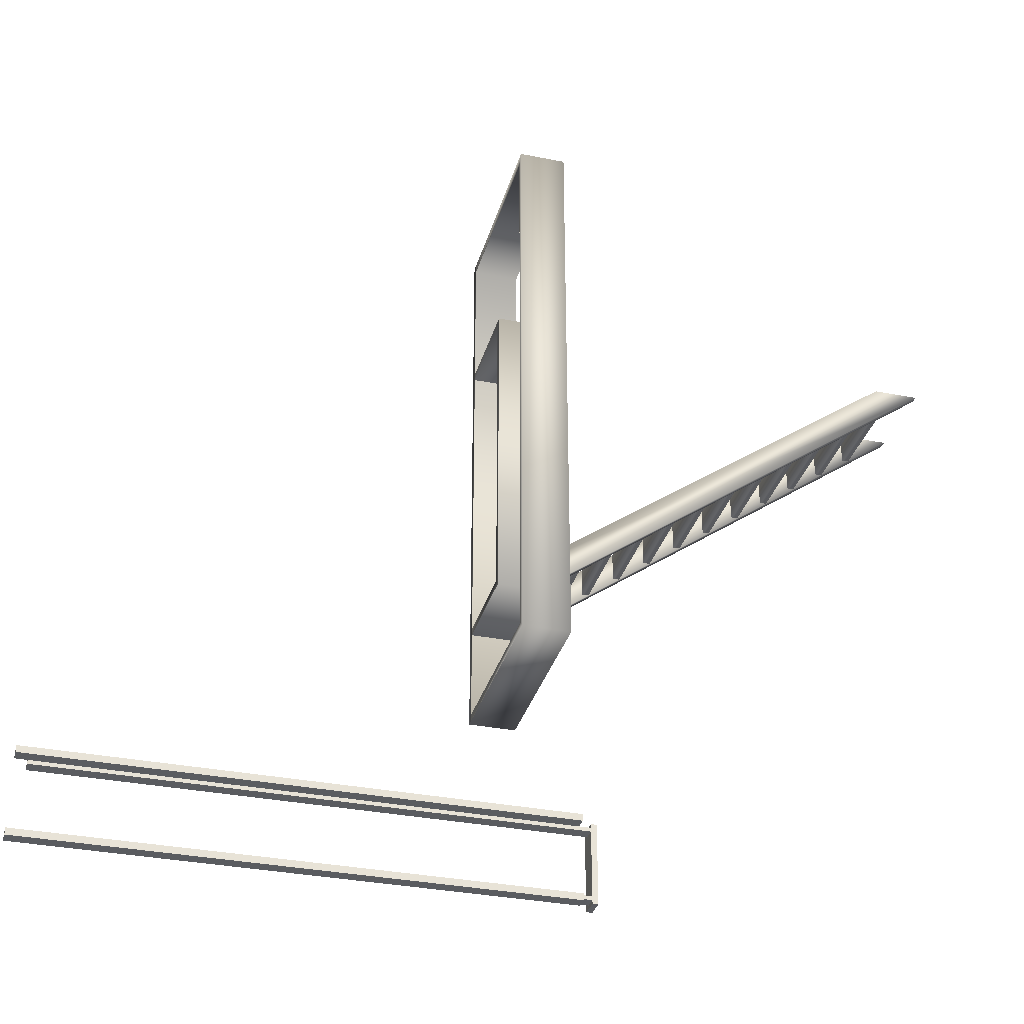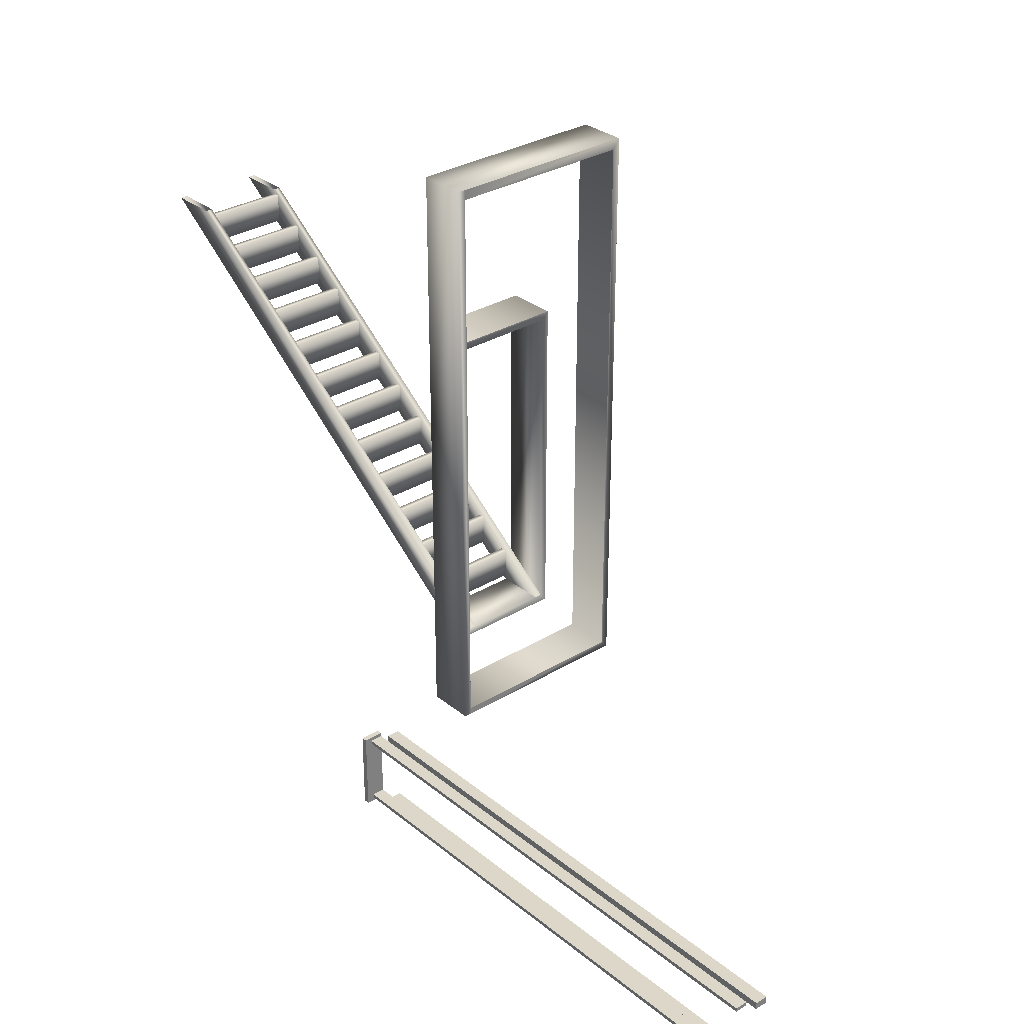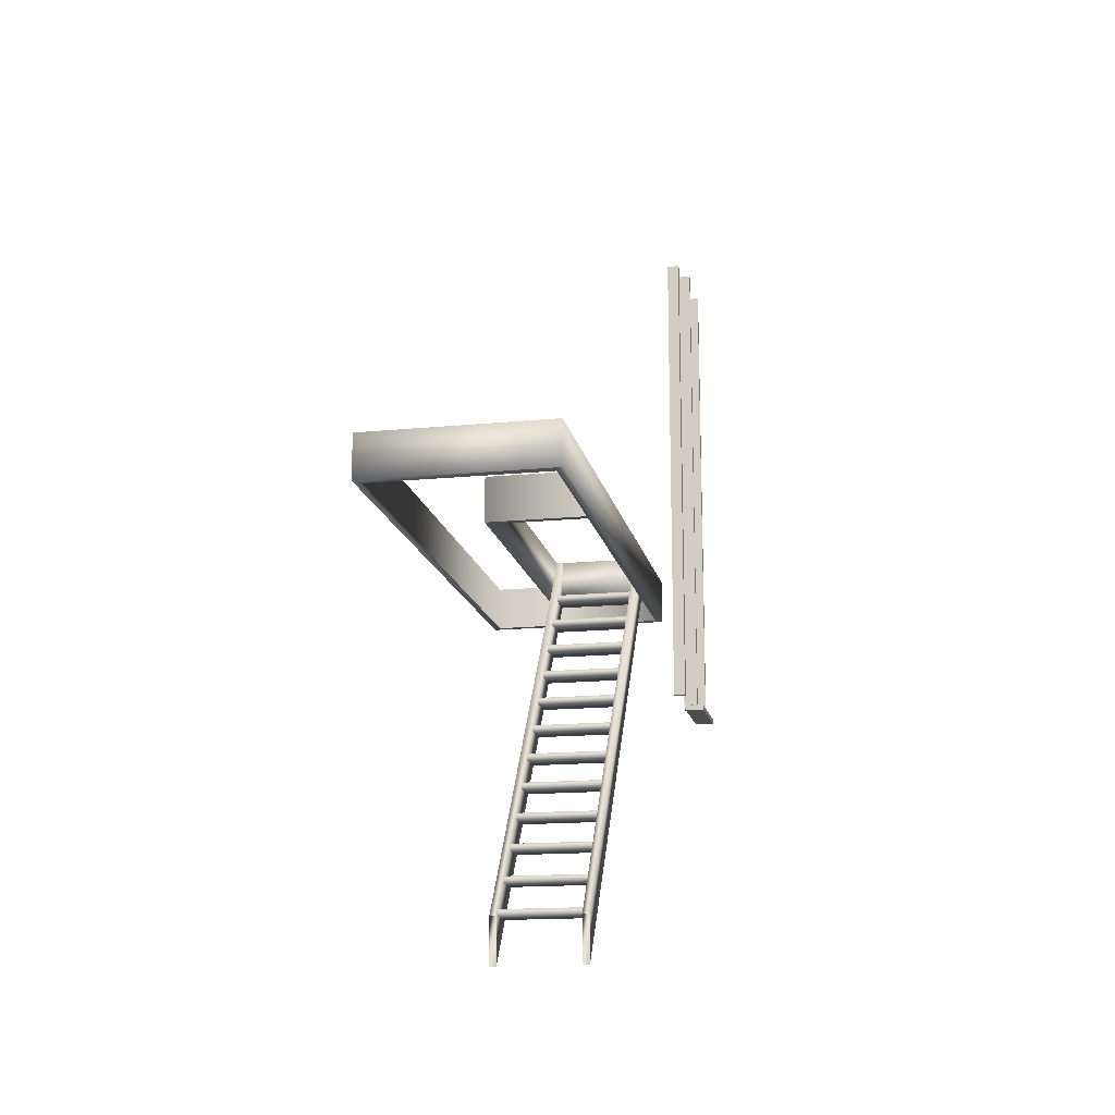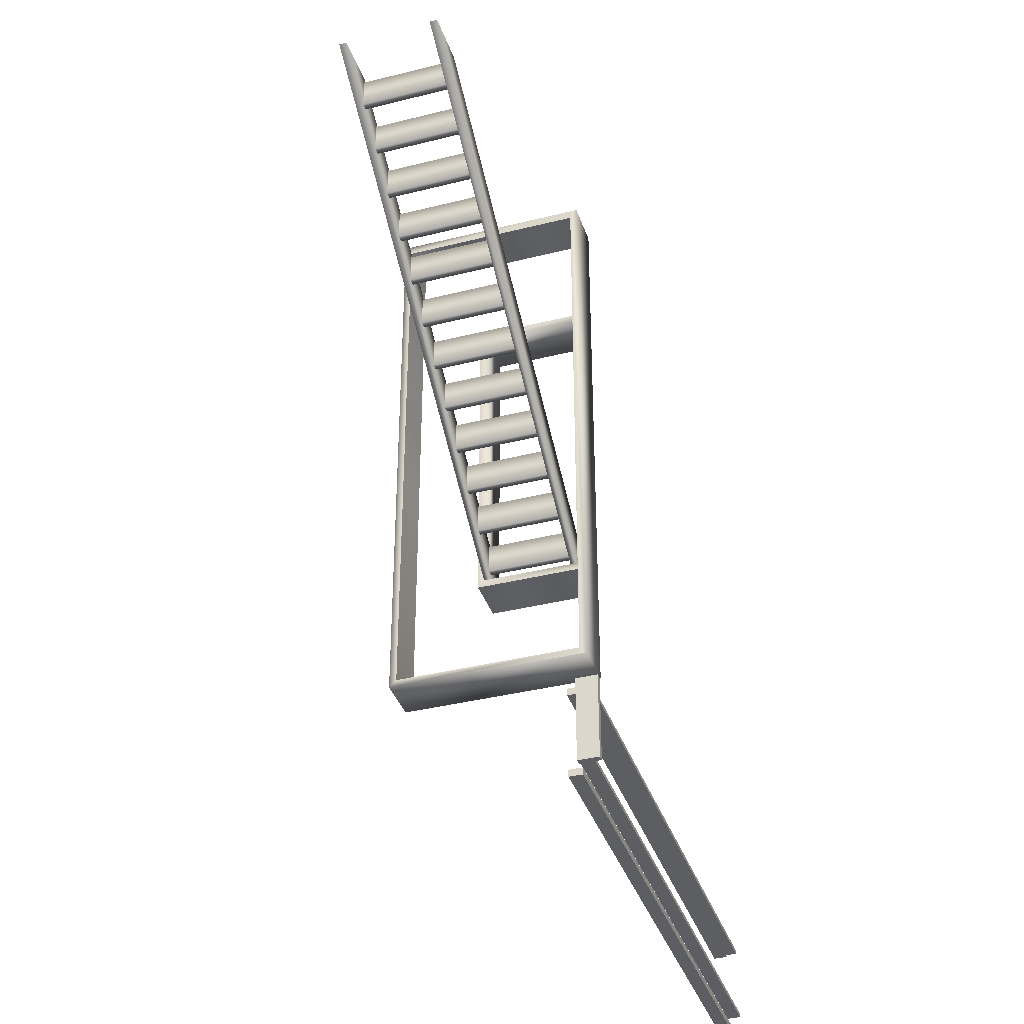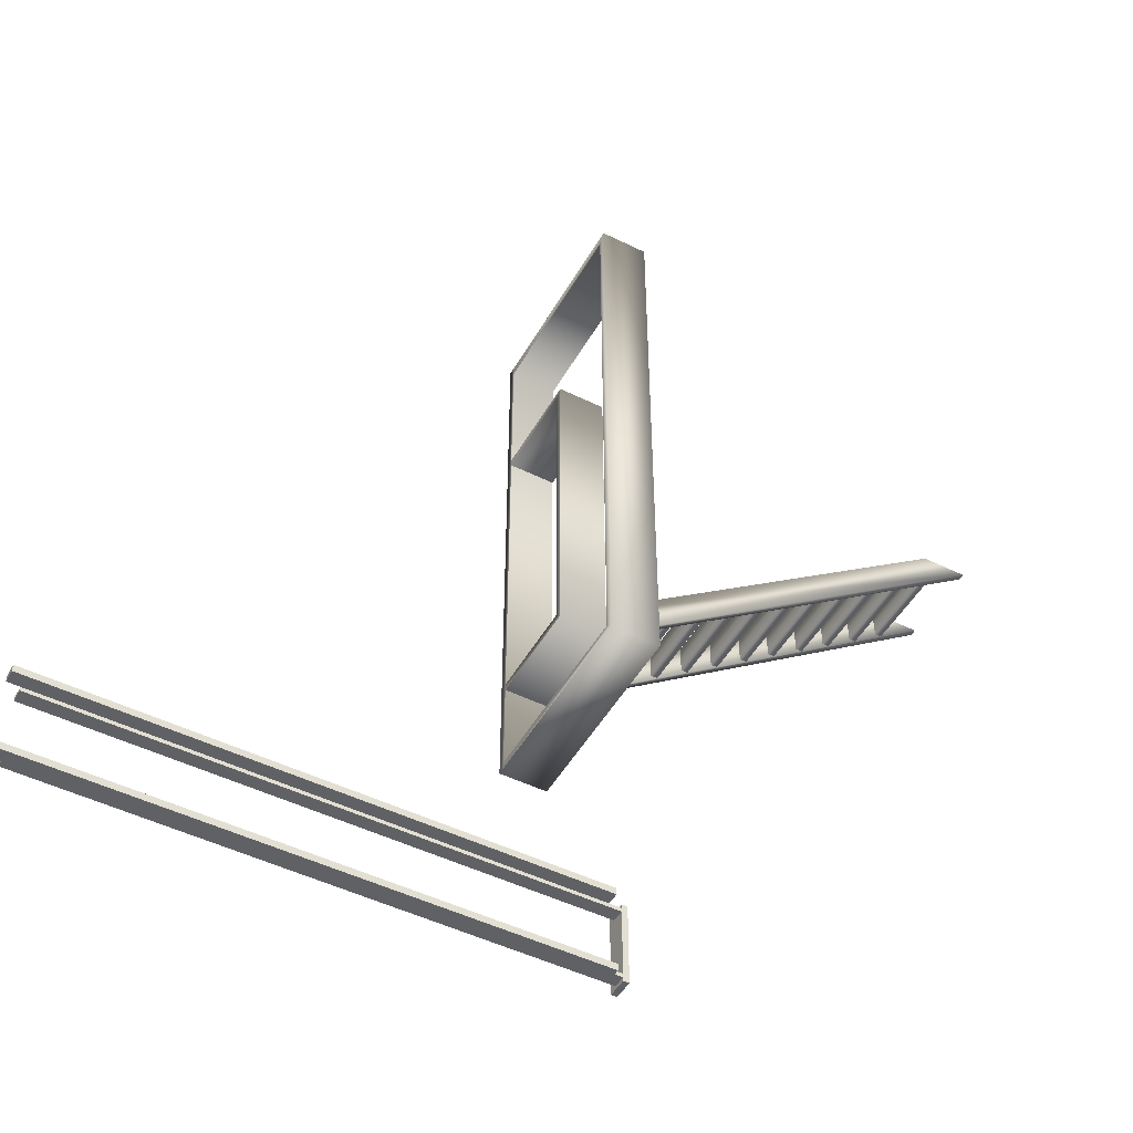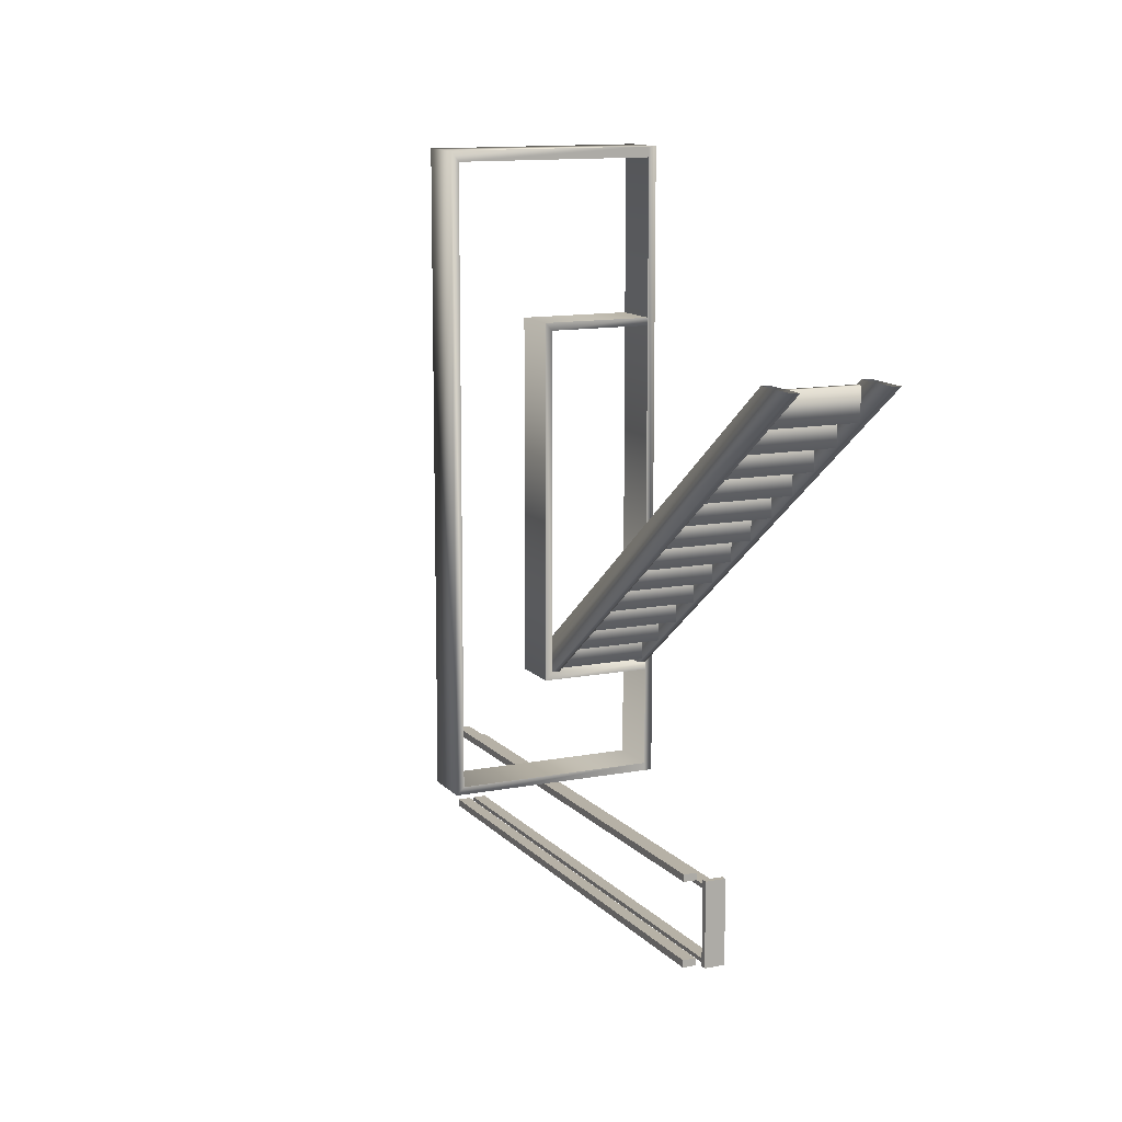
<metadata>
{"format":"obj","ext":"obj","renderer":"f3d","projection":"perspective","resolution":1024,"background":"white","views":[{"elev":-33.7,"azim":-105.2,"up":"+Z"},{"elev":30.9,"azim":139.0,"up":"+Z"},{"elev":-15.9,"azim":11.6,"up":"+Y"},{"elev":-37.3,"azim":17.9,"up":"+Z"},{"elev":-49.0,"azim":-118.7,"up":"+Z"},{"elev":12.1,"azim":-24.7,"up":"+Z"}]}
</metadata>
<code>
o FireEscape
v 1.833 2.873 -4.22
v 1.68 1.868 -4.216
v 1.68 2.873 -4.22
v -0.06456 2.873 -4.22
v -0.06456 1.868 -4.216
v -0.2181 2.873 -4.22
v 1.833 -6.345 2.547
v 1.833 -7.35 2.547
v 1.68 -7.35 2.547
v 1.68 -6.345 2.547
v -0.06457 -6.345 2.547
v -0.06456 -7.35 2.547
v -0.2181 -7.35 2.547
v -0.2181 -6.345 2.547
v 1.833 1.868 -4.216
v -0.2181 1.868 -4.216
v -0.06457 1.724 -3.484
v -0.06457 1.871 -3.484
v -0.06457 1.724 -4.11
v -0.06457 1.871 -4.11
v 1.68 1.724 -3.484
v 1.68 1.871 -3.484
v 1.68 1.724 -4.11
v 1.68 1.871 -4.11
v 1.68 1.137 -3.567
v 1.68 0.9907 -3.567
v 1.68 1.137 -2.941
v 1.68 0.9907 -2.941
v -0.06457 1.137 -3.567
v -0.06457 0.9907 -3.567
v -0.06457 1.137 -2.941
v -0.06457 0.9907 -2.941
v 1.68 0.4038 -3.033
v 1.68 0.2571 -3.033
v 1.68 0.4038 -2.407
v 1.68 0.2571 -2.407
v -0.06457 0.4038 -3.033
v -0.06457 0.2571 -3.033
v -0.06457 0.4038 -2.407
v -0.06457 0.2571 -2.407
v 1.68 -0.3298 -2.495
v 1.68 -0.4765 -2.495
v 1.68 -0.3298 -1.868
v 1.68 -0.4765 -1.868
v -0.06457 -0.3298 -2.495
v -0.06457 -0.4765 -2.495
v -0.06457 -0.3298 -1.868
v -0.06457 -0.4765 -1.868
v 1.68 -1.063 -1.956
v 1.68 -1.21 -1.956
v 1.68 -1.063 -1.33
v 1.68 -1.21 -1.33
v -0.06457 -1.063 -1.956
v -0.06457 -1.21 -1.956
v -0.06457 -1.063 -1.33
v -0.06457 -1.21 -1.33
v 1.68 -1.797 -1.417
v 1.68 -1.944 -1.417
v 1.68 -1.797 -0.7912
v 1.68 -1.944 -0.7912
v -0.06457 -1.797 -1.417
v -0.06457 -1.944 -1.417
v -0.06457 -1.797 -0.7912
v -0.06457 -1.944 -0.7912
v 1.68 -2.531 -0.8789
v 1.68 -2.677 -0.8789
v 1.68 -2.531 -0.2526
v 1.68 -2.677 -0.2526
v -0.06457 -2.531 -0.8789
v -0.06457 -2.677 -0.8789
v -0.06457 -2.531 -0.2526
v -0.06457 -2.677 -0.2526
v 1.68 -3.257 -0.3358
v 1.68 -3.403 -0.3358
v 1.68 -3.257 0.2904
v 1.68 -3.403 0.2904
v -0.06457 -3.257 -0.3358
v -0.06457 -3.403 -0.3358
v -0.06457 -3.257 0.2904
v -0.06457 -3.403 0.2904
v 1.68 -3.998 0.1983
v 1.68 -4.144 0.1983
v 1.68 -3.998 0.8245
v 1.68 -4.144 0.8245
v -0.06457 -3.998 0.1983
v -0.06457 -4.144 0.1983
v -0.06457 -3.998 0.8245
v -0.06457 -4.144 0.8245
v 1.68 -4.724 0.7413
v 1.68 -4.871 0.7413
v 1.68 -4.724 1.368
v 1.68 -4.871 1.368
v -0.06457 -4.724 0.7413
v -0.06457 -4.871 0.7413
v -0.06457 -4.724 1.368
v -0.06457 -4.871 1.368
v 1.68 -5.465 1.275
v 1.68 -5.612 1.275
v 1.68 -5.465 1.902
v 1.68 -5.612 1.902
v -0.06457 -5.465 1.275
v -0.06457 -5.612 1.275
v -0.06457 -5.465 1.902
v -0.06457 -5.612 1.902
v 1.68 -6.198 1.814
v 1.68 -6.345 1.814
v 1.68 -6.198 2.44
v 1.68 -6.345 2.44
v -0.06457 -6.198 1.814
v -0.06457 -6.345 1.814
v -0.06457 -6.198 2.44
v -0.06457 -6.345 2.44
v 1.833 2.873 -4.373
v 1.833 2.873 5.793
v -2.119 2.873 -6.334
v -0.3536 2.873 -4.373
v -2.119 2.873 5.793
v -0.3536 1.868 2.701
v -0.3536 2.873 2.701
v -0.3536 1.868 -4.373
v 1.833 1.868 2.547
v 1.833 2.873 2.547
v 1.833 1.868 -4.216
v -2.272 1.868 -6.488
v -2.272 1.868 6
v -2.272 2.873 6
v -2.272 2.873 -6.488
v 1.833 1.868 -6.488
v 1.833 2.873 -6.488
v 1.833 1.868 6
v 1.833 2.873 6
v 1.987 1.868 6
v 1.987 1.868 -6.488
v 1.987 2.873 -6.488
v 1.987 2.873 6
v 1.833 1.868 -6.334
v -2.119 1.868 -6.334
v -2.119 1.868 5.793
v 1.833 2.873 -6.334
v 1.833 1.868 5.793
v -0.2181 1.868 -4.216
v -0.2181 1.868 2.547
v -0.2181 2.873 2.547
v -0.2181 2.873 -4.22
v 1.833 1.868 -4.373
v 1.833 1.868 2.701
v 1.833 2.873 2.701
v 1.833 2.873 -4.22
v 2.271 11.9 -10.07
v 2.271 0.1247 -10.07
v 2.271 11.9 -9.986
v 2.271 0.1247 -9.986
v 2.554 11.9 -10.07
v 2.554 0.1247 -10.07
v 2.554 11.9 -9.986
v 2.554 0.1247 -9.986
v 1.987 12.17 -10.23
v 1.987 0.3914 -10.23
v 1.987 12.17 -10.08
v 1.987 0.3914 -10.08
v 2.271 12.17 -10.23
v 2.271 0.3914 -10.23
v 2.271 12.17 -10.08
v 2.271 0.3914 -10.08
v 1.987 12.17 -8.423
v 1.987 0.3891 -8.423
v 1.987 12.17 -8.27
v 1.987 0.3891 -8.27
v 2.271 12.17 -8.423
v 2.271 0.3891 -8.423
v 2.271 12.17 -8.27
v 2.271 0.3891 -8.27
v 2.271 11.9 -8.51
v 2.271 0.1247 -8.51
v 2.271 11.9 -8.423
v 2.271 0.1247 -8.423
v 2.554 11.9 -8.51
v 2.554 0.1247 -8.51
v 2.554 11.9 -8.423
v 2.554 0.1247 -8.423
v 2.271 0.1247 -10.16
v 2.271 -0.00431 -10.15
v 2.271 0.1247 -8.336
v 2.271 -0.00431 -8.335
v 2.717 0.1247 -10.16
v 2.717 -0.00431 -10.15
v 2.717 0.1247 -8.336
v 2.717 -0.00431 -8.335
f 7 1 3 10
f 8 15 1 7
f 9 2 15 8
f 10 3 2 9
f 14 11 4 6
f 13 14 6 16
f 12 13 16 5
f 11 12 5 4
f 25 29 31 27
f 30 26 28 32
f 28 27 31 32
f 30 29 25 26
f 24 20 18 22
f 19 23 21 17
f 21 22 18 17
f 19 20 24 23
f 33 37 39 35
f 38 34 36 40
f 36 35 39 40
f 38 37 33 34
f 41 45 47 43
f 46 42 44 48
f 44 43 47 48
f 46 45 41 42
f 49 53 55 51
f 54 50 52 56
f 52 51 55 56
f 54 53 49 50
f 57 61 63 59
f 62 58 60 64
f 60 59 63 64
f 62 61 57 58
f 65 69 71 67
f 70 66 68 72
f 68 67 71 72
f 70 69 65 66
f 73 77 79 75
f 78 74 76 80
f 76 75 79 80
f 78 77 73 74
f 81 85 87 83
f 86 82 84 88
f 84 83 87 88
f 86 85 81 82
f 89 93 95 91
f 94 90 92 96
f 92 91 95 96
f 94 93 89 90
f 97 101 103 99
f 102 98 100 104
f 100 99 103 104
f 102 101 97 98
f 105 109 111 107
f 110 106 108 112
f 108 107 111 112
f 110 109 105 106
f 143 122 121 142
f 148 144 141 123
f 144 143 142 141
f 134 135 132 133
f 129 131 135 134
f 130 128 133 132
f 124 127 134 133
f 126 125 132 135
f 124 125 126 127
f 137 138 125 124
f 117 115 127 126
f 136 137 124 128
f 115 139 129 127
f 138 140 130 125
f 114 117 126 131
f 118 120 141 142
f 116 119 143 144
f 120 145 123 141
f 113 116 144 148
f 146 118 142 121
f 119 147 122 143
f 147 119 118 146
f 114 140 138 117
f 117 138 137 115
f 115 137 136 139
f 139 136 140 114
f 113 145 120 116
f 116 120 118 119
f 149 150 152 151
f 151 152 156 155
f 155 156 154 153
f 153 154 150 149
f 151 155 153 149
f 157 158 160 159
f 159 160 164 163
f 163 164 162 161
f 161 162 158 157
f 159 163 161 157
f 164 160 158 162
f 165 166 168 167
f 167 168 172 171
f 171 172 170 169
f 169 170 166 165
f 167 171 169 165
f 172 168 166 170
f 173 174 176 175
f 175 176 180 179
f 179 180 178 177
f 177 178 174 173
f 175 179 177 173
f 181 182 184 183
f 183 184 188 187
f 187 188 186 185
f 185 186 182 181
f 183 187 185 181
f 188 184 182 186

</code>
